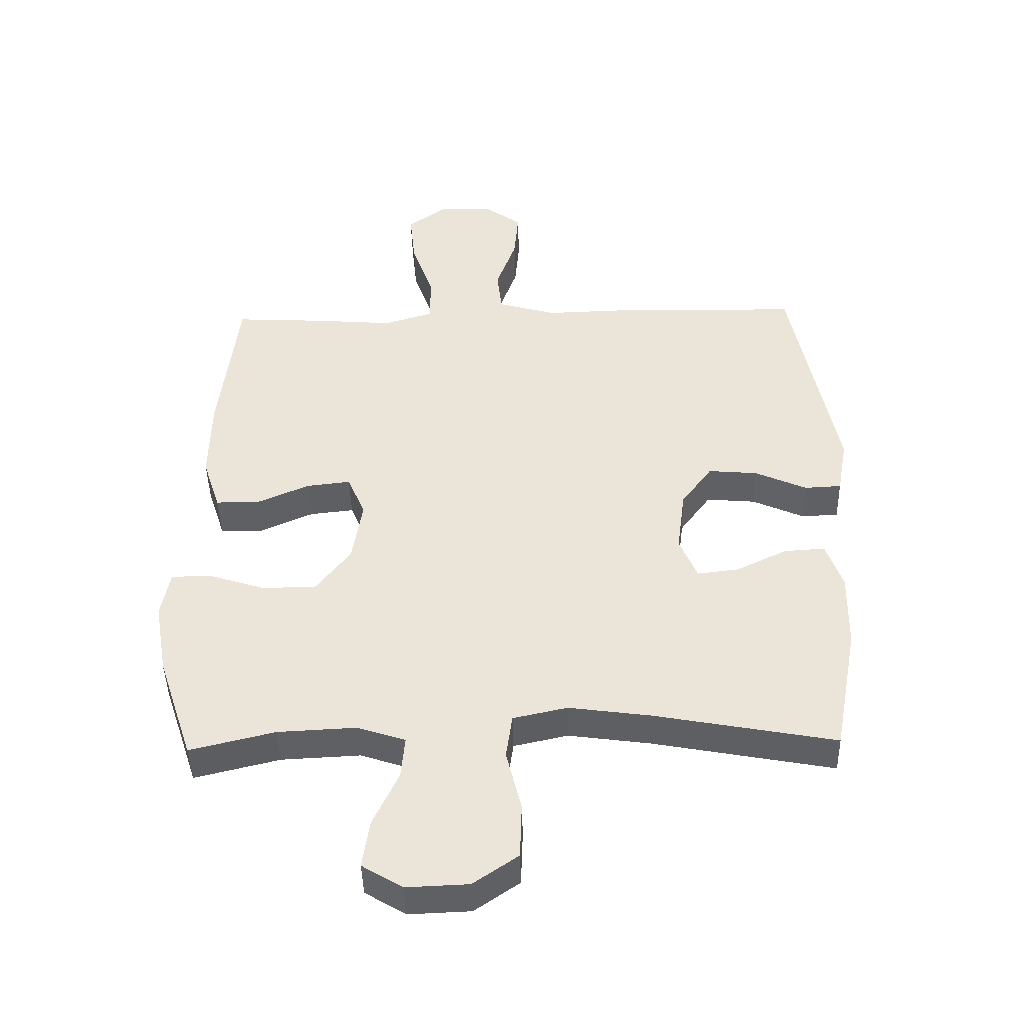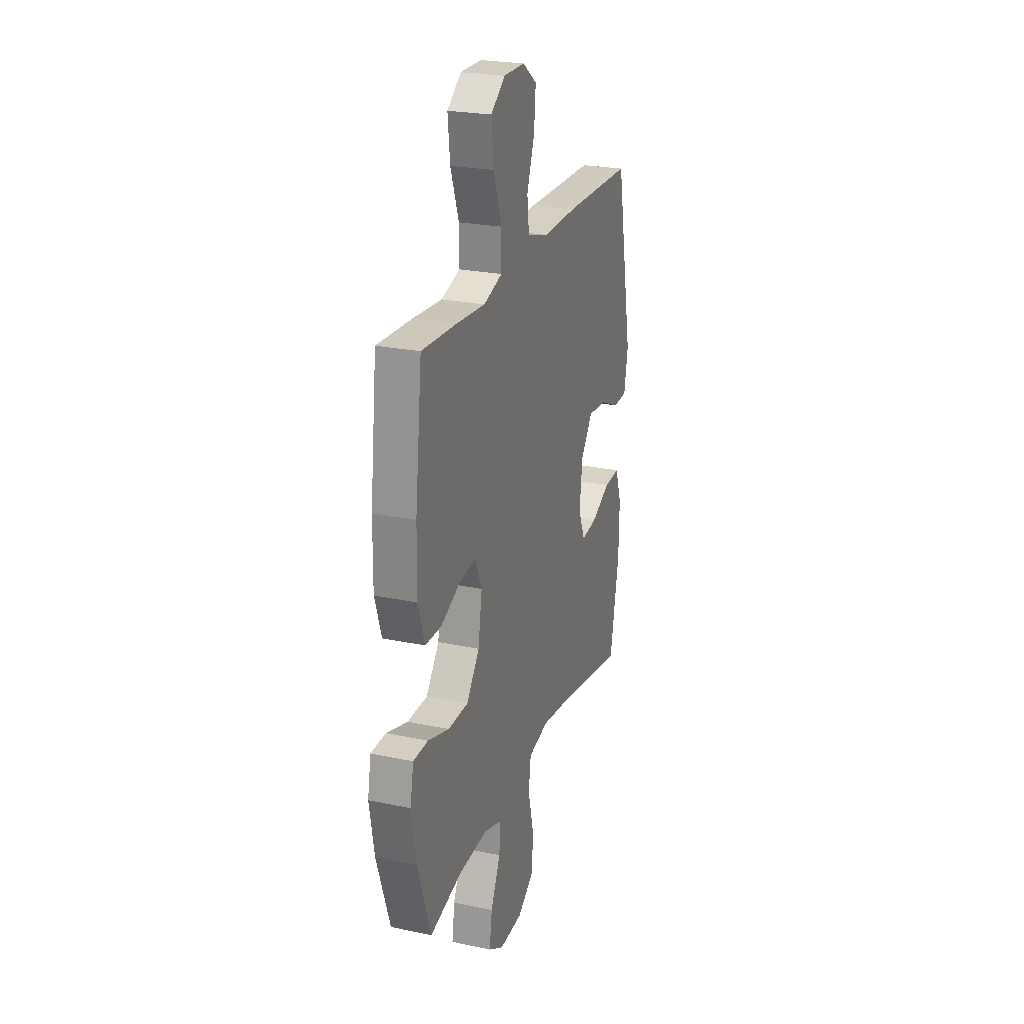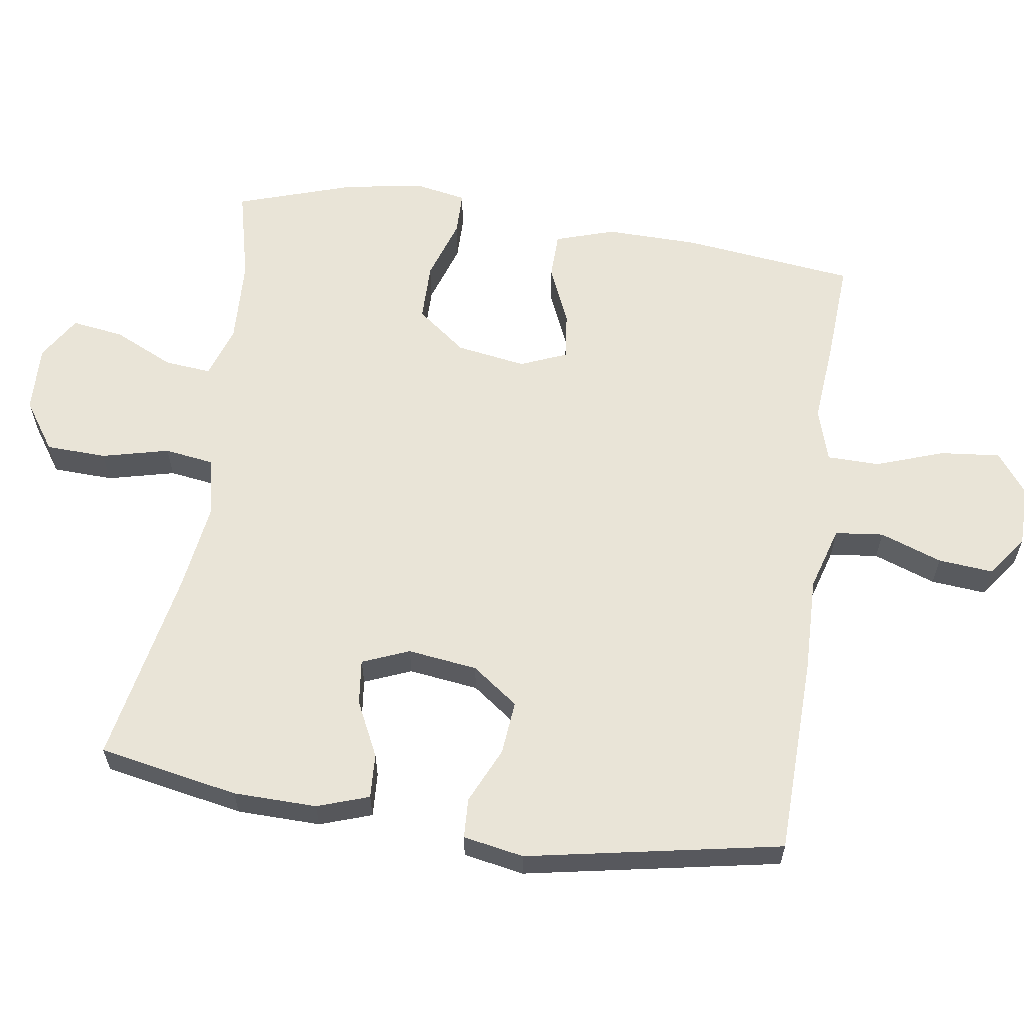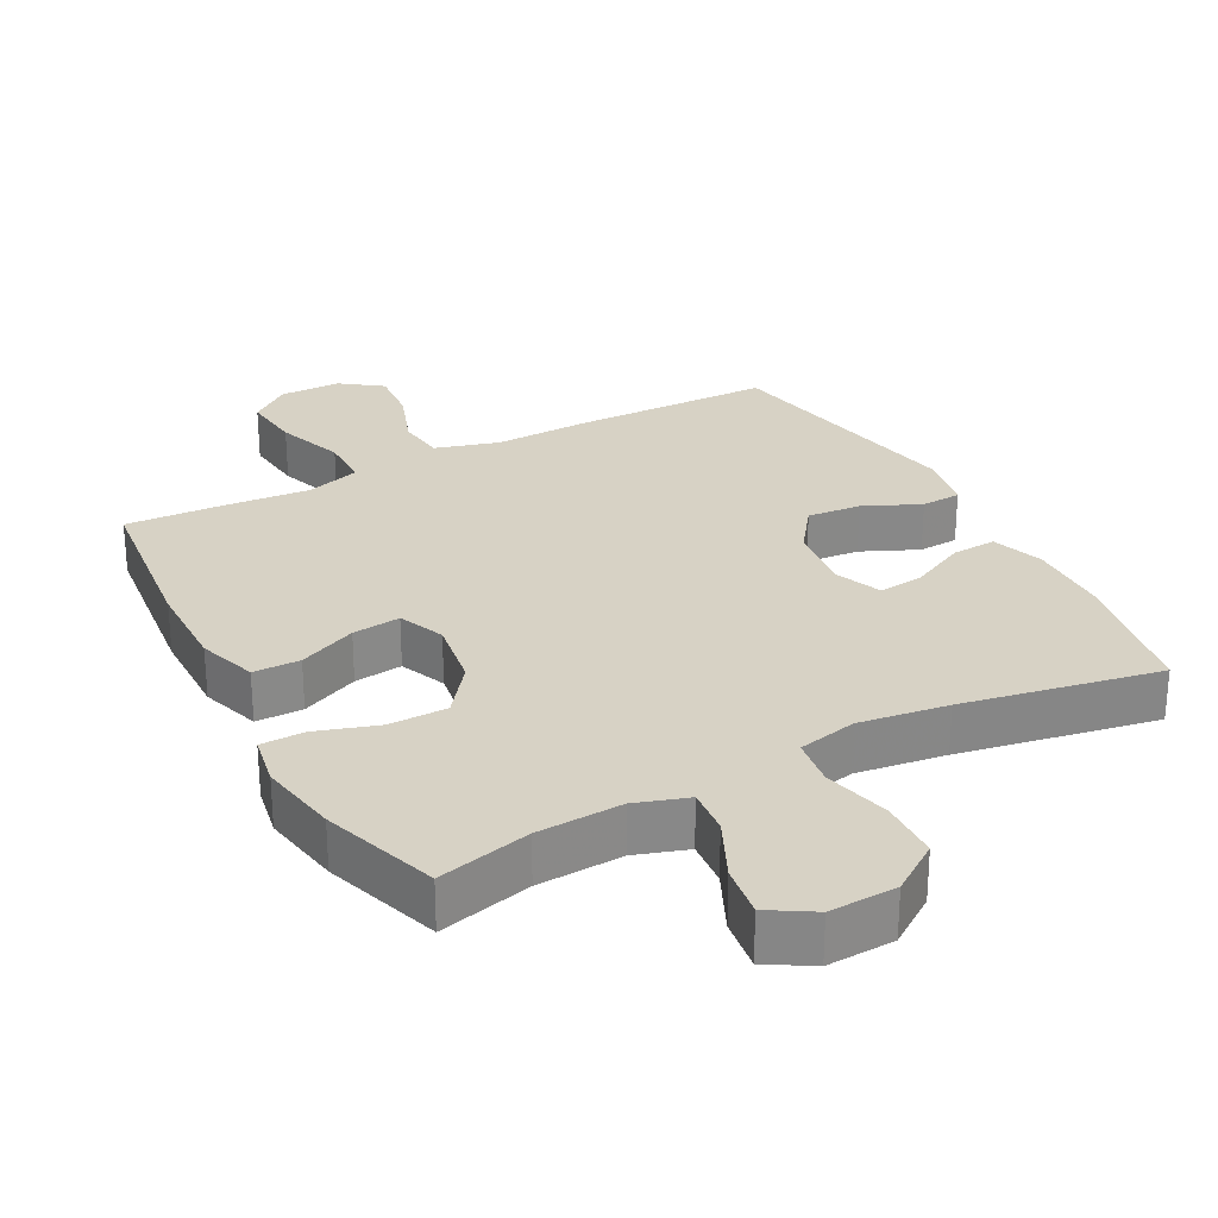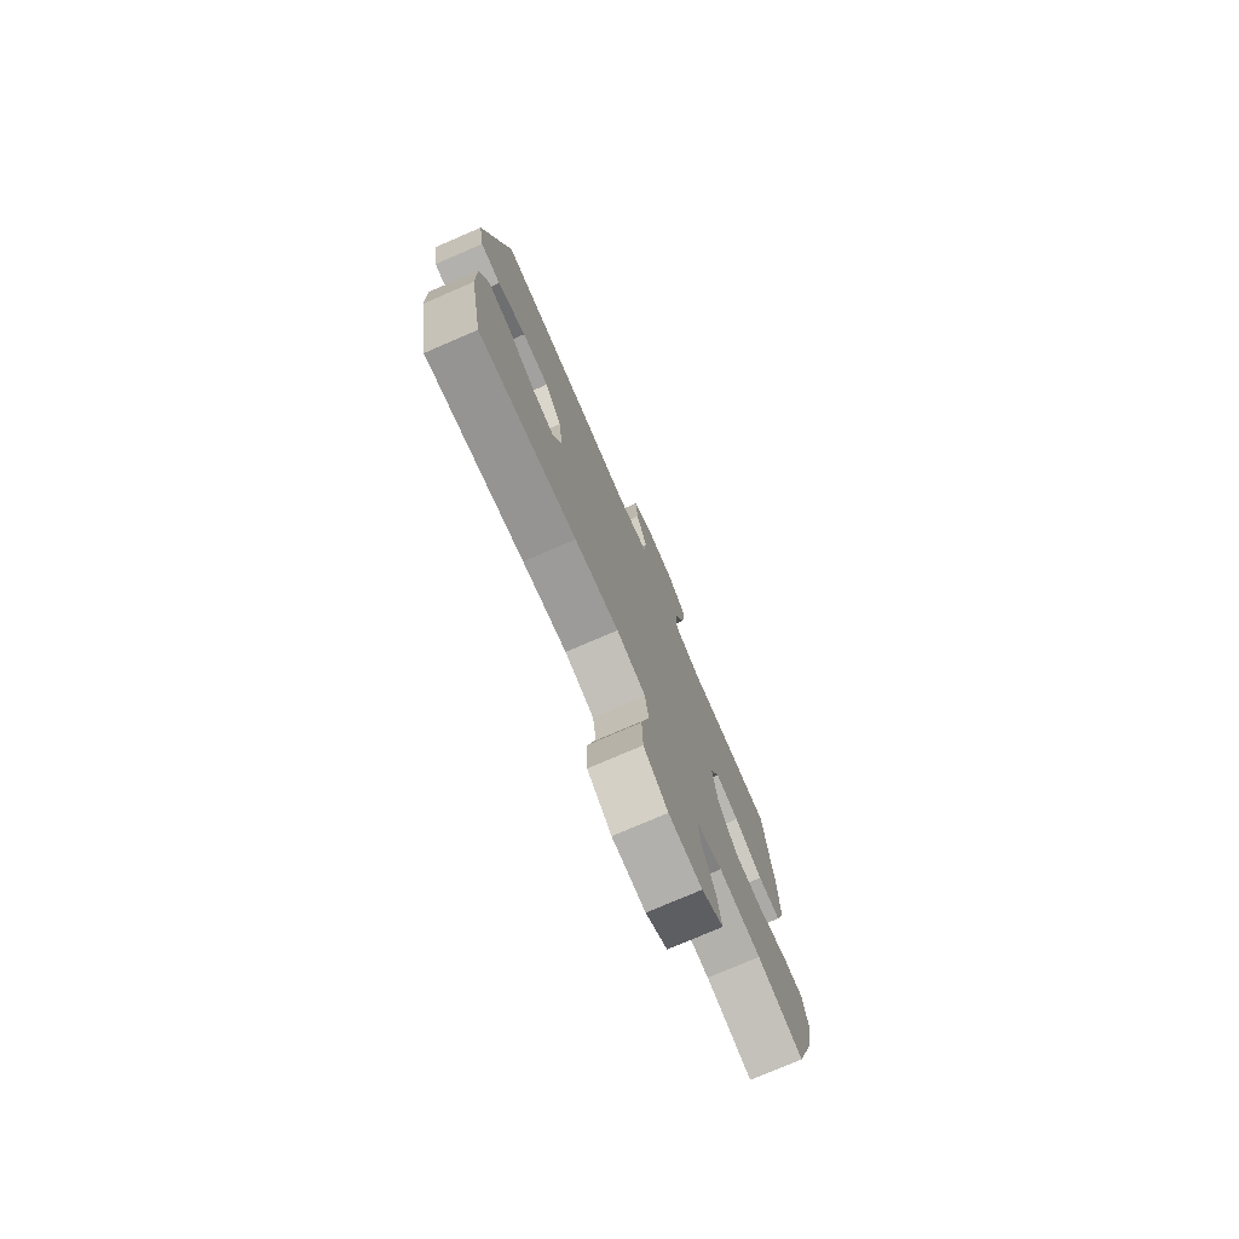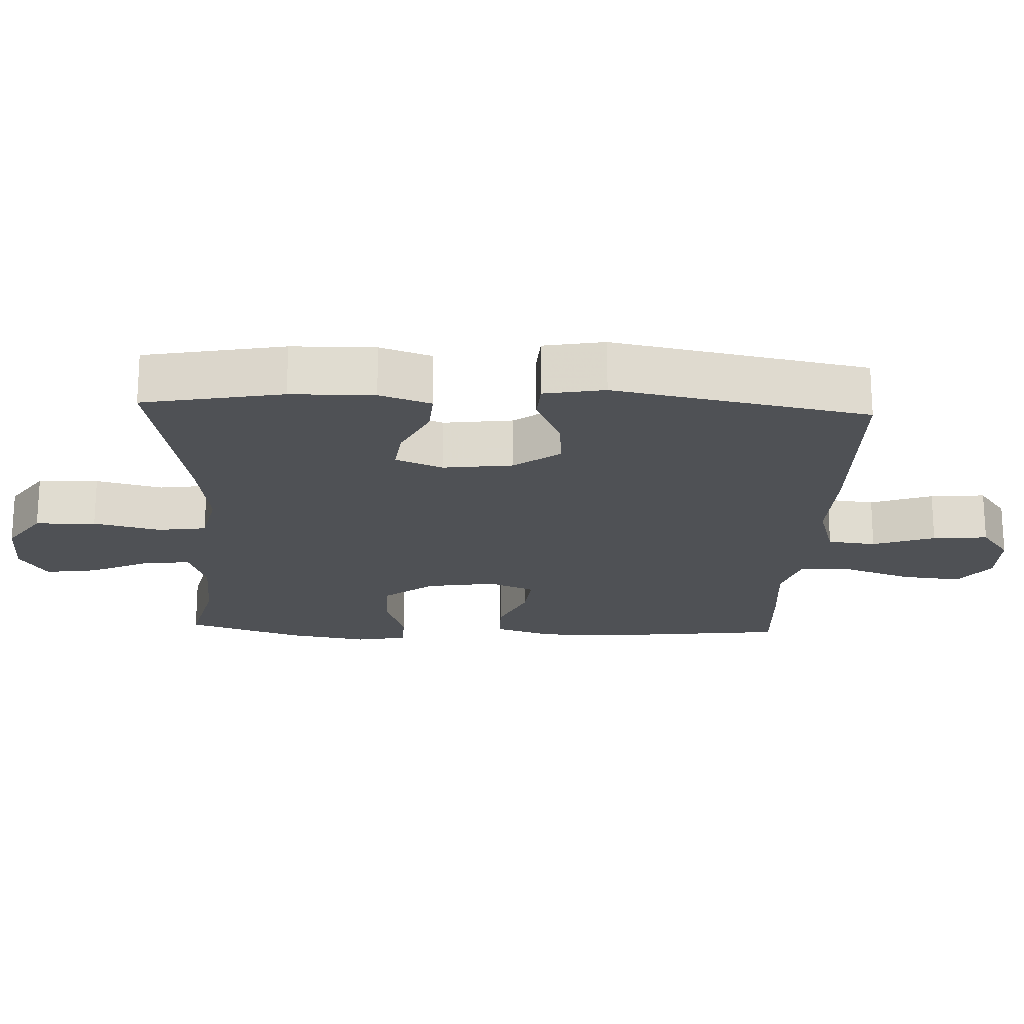
<metadata>
{"format":"obj","ext":"obj","renderer":"f3d","projection":"perspective","resolution":1024,"background":"white","views":[{"elev":-43.8,"azim":-178.6,"up":"+Z"},{"elev":24.6,"azim":109.1,"up":"+Z"},{"elev":60.9,"azim":-81.4,"up":"+Y"},{"elev":27.6,"azim":151.9,"up":"+Y"},{"elev":-76.7,"azim":-66.7,"up":"+Z"},{"elev":-20.1,"azim":-92.5,"up":"+Y"}]}
</metadata>
<code>
v -0.5 0.07 -0.5
v -0.538 0.07 -0.297
v -0.54 0.07 -0.176
v -0.514 0.07 -0.101
v -0.449 0.07 -0.105
v -0.369 0.07 -0.144
v -0.303 0.07 -0.152
v -0.275 0.07 -0.084
v -0.288 0.07 0.017
v -0.337 0.07 0.084
v -0.415 0.07 0.077
v -0.497 0.07 0.04
v -0.555 0.07 0.043
v -0.571 0.07 0.131
v -0.5 0.07 0.5
v -0.21 0.07 0.506
v -0.072 0.07 0.502
v 0.021 0.07 0.529
v 0.029 0.07 0.599
v -0.003 0.07 0.689
v -0.01 0.07 0.769
v 0.049 0.07 0.812
v 0.138 0.07 0.813
v 0.197 0.07 0.768
v 0.188 0.07 0.681
v 0.153 0.07 0.582
v 0.154 0.07 0.506
v 0.232 0.07 0.482
v 0.354 0.07 0.492
v 0.5 0.07 0.5
v 0.529 0.07 0.249
v 0.531 0.07 0.115
v 0.503 0.07 0.029
v 0.435 0.07 0.028
v 0.351 0.07 0.065
v 0.281 0.07 0.073
v 0.253 0.07 0.006
v 0.269 0.07 -0.095
v 0.324 0.07 -0.167
v 0.409 0.07 -0.168
v 0.499 0.07 -0.139
v 0.562 0.07 -0.14
v 0.576 0.07 -0.215
v 0.556 0.07 -0.331
v 0.5 0.07 -0.5
v 0.365 0.07 -0.467
v 0.241 0.07 -0.461
v 0.165 0.07 -0.486
v 0.171 0.07 -0.553
v 0.212 0.07 -0.641
v 0.223 0.07 -0.717
v 0.159 0.07 -0.756
v 0.061 0.07 -0.752
v -0.01 0.07 -0.703
v -0.013 0.07 -0.615
v 0.011 0.07 -0.518
v 0.001 0.07 -0.447
v -0.085 0.07 -0.428
v -0.214 0.07 -0.446
v -0.5 0 -0.5
v -0.538 0 -0.297
v -0.54 0 -0.176
v -0.514 0 -0.101
v -0.449 0 -0.105
v -0.369 0 -0.144
v -0.303 0 -0.152
v -0.275 0 -0.084
v -0.288 0 0.017
v -0.337 0 0.084
v -0.415 0 0.077
v -0.497 0 0.04
v -0.555 0 0.043
v -0.571 0 0.131
v -0.5 0 0.5
v -0.21 0 0.506
v -0.072 0 0.502
v 0.021 0 0.529
v 0.029 0 0.599
v -0.003 0 0.689
v -0.01 0 0.769
v 0.049 0 0.812
v 0.138 0 0.813
v 0.197 0 0.768
v 0.188 0 0.681
v 0.153 0 0.582
v 0.154 0 0.506
v 0.232 0 0.482
v 0.354 0 0.492
v 0.5 0 0.5
v 0.529 0 0.249
v 0.531 0 0.115
v 0.503 0 0.029
v 0.435 0 0.028
v 0.351 0 0.065
v 0.281 0 0.073
v 0.253 0 0.006
v 0.269 0 -0.095
v 0.324 0 -0.167
v 0.409 0 -0.168
v 0.499 0 -0.139
v 0.562 0 -0.14
v 0.576 0 -0.215
v 0.556 0 -0.331
v 0.5 0 -0.5
v 0.365 0 -0.467
v 0.241 0 -0.461
v 0.165 0 -0.486
v 0.171 0 -0.553
v 0.212 0 -0.641
v 0.223 0 -0.717
v 0.159 0 -0.756
v 0.061 0 -0.752
v -0.01 0 -0.703
v -0.013 0 -0.615
v 0.011 0 -0.518
v 0.001 0 -0.447
v -0.085 0 -0.428
v -0.214 0 -0.446
f 53 54 55 56
f 53 56 57
f 52 53 57
f 49 50 51 52
f 48 49 52 57
f 47 48 57
f 46 47 57 58
f 44 45 46
f 43 44 46 58
f 40 41 42 43
f 39 40 43 58
f 32 33 34 35
f 32 35 36
f 31 32 36
f 28 29 30 31
f 27 28 31 36
f 23 24 25 26
f 23 26 27
f 22 23 27
f 19 20 21 22
f 19 22 27 36
f 14 15 16 17
f 14 17 18
f 11 12 13 14
f 10 11 14 18
f 9 10 18
f 8 9 18
f 7 8 18
f 3 4 5 6
f 3 6 7
f 59 1 2 3
f 59 3 7
f 38 39 58 59
f 37 38 59 7
f 18 19 36 37
f 7 18 37
f 115 114 113 112
f 116 115 112
f 116 112 111
f 111 110 109 108
f 116 111 108 107
f 116 107 106
f 117 116 106 105
f 105 104 103
f 117 105 103 102
f 102 101 100 99
f 117 102 99 98
f 94 93 92 91
f 95 94 91
f 95 91 90
f 90 89 88 87
f 95 90 87 86
f 85 84 83 82
f 86 85 82
f 86 82 81
f 81 80 79 78
f 95 86 81 78
f 76 75 74 73
f 77 76 73
f 73 72 71 70
f 77 73 70 69
f 77 69 68
f 77 68 67
f 77 67 66
f 65 64 63 62
f 66 65 62
f 62 61 60 118
f 66 62 118
f 118 117 98 97
f 66 118 97 96
f 96 95 78 77
f 96 77 66
f 1 60 61 2
f 2 61 62 3
f 3 62 63 4
f 4 63 64 5
f 5 64 65 6
f 6 65 66 7
f 7 66 67 8
f 8 67 68 9
f 9 68 69 10
f 10 69 70 11
f 11 70 71 12
f 12 71 72 13
f 13 72 73 14
f 14 73 74 15
f 15 74 75 16
f 16 75 76 17
f 17 76 77 18
f 18 77 78 19
f 19 78 79 20
f 20 79 80 21
f 21 80 81 22
f 22 81 82 23
f 23 82 83 24
f 24 83 84 25
f 25 84 85 26
f 26 85 86 27
f 27 86 87 28
f 28 87 88 29
f 29 88 89 30
f 30 89 90 31
f 31 90 91 32
f 32 91 92 33
f 33 92 93 34
f 34 93 94 35
f 35 94 95 36
f 36 95 96 37
f 37 96 97 38
f 38 97 98 39
f 39 98 99 40
f 40 99 100 41
f 41 100 101 42
f 42 101 102 43
f 43 102 103 44
f 44 103 104 45
f 45 104 105 46
f 46 105 106 47
f 47 106 107 48
f 48 107 108 49
f 49 108 109 50
f 50 109 110 51
f 51 110 111 52
f 52 111 112 53
f 53 112 113 54
f 54 113 114 55
f 55 114 115 56
f 56 115 116 57
f 57 116 117 58
f 58 117 118 59
f 59 118 60 1

</code>
